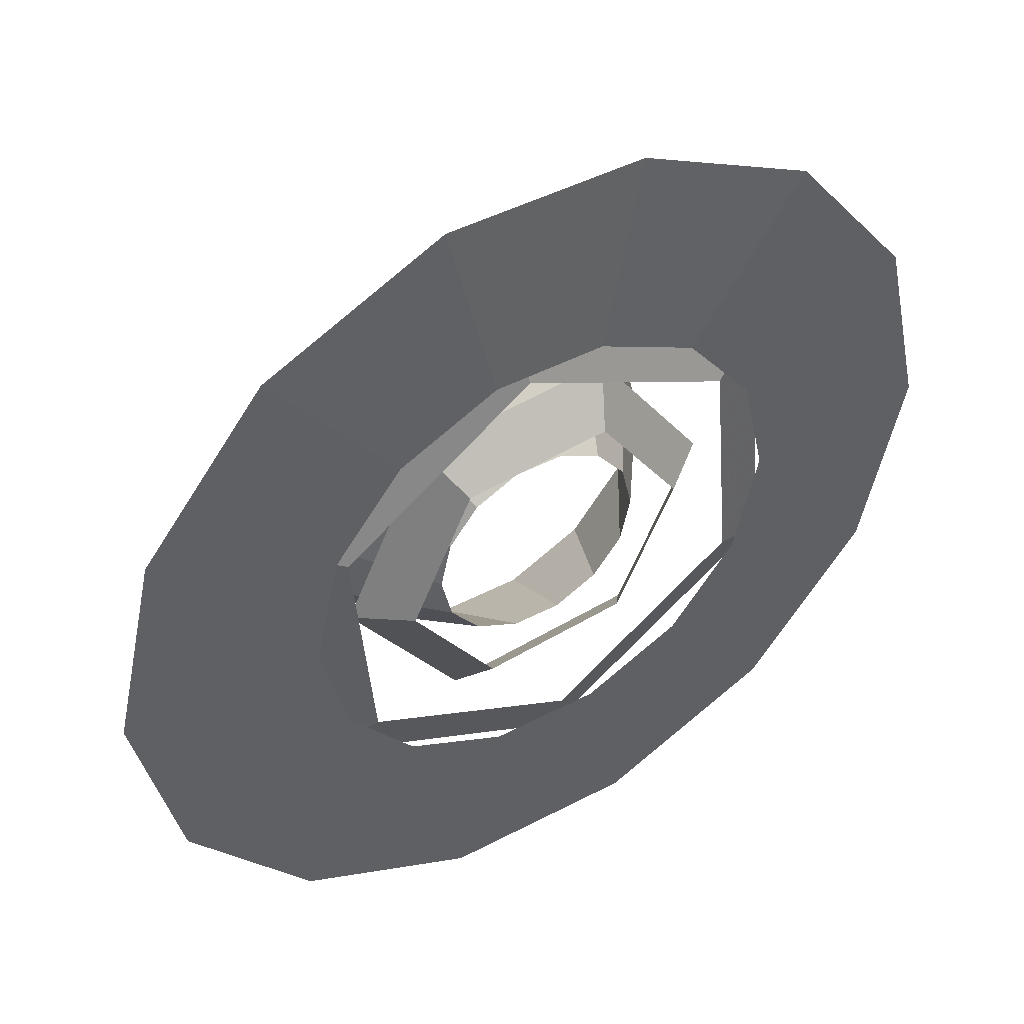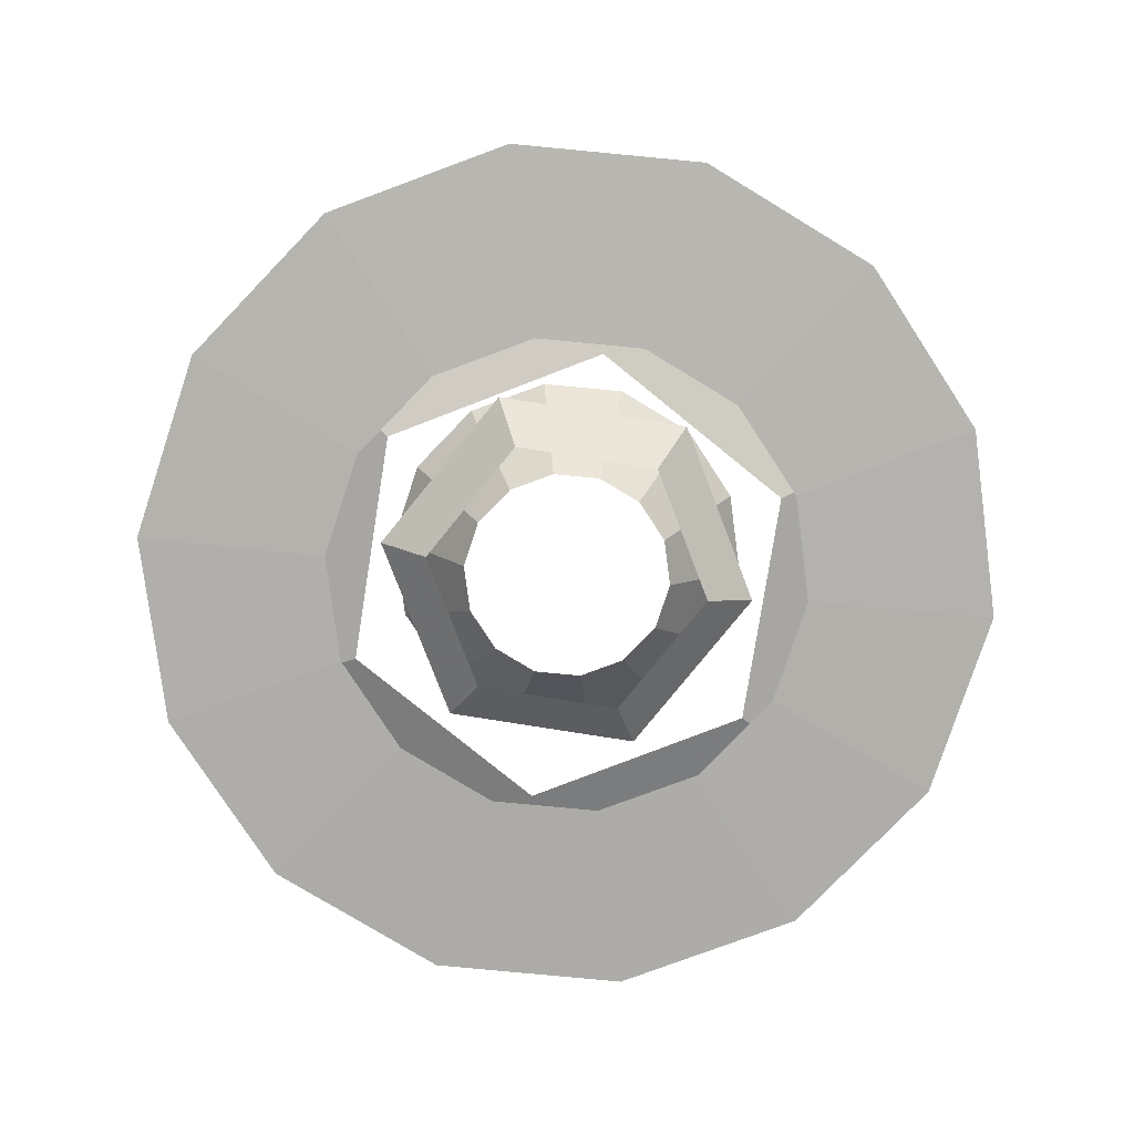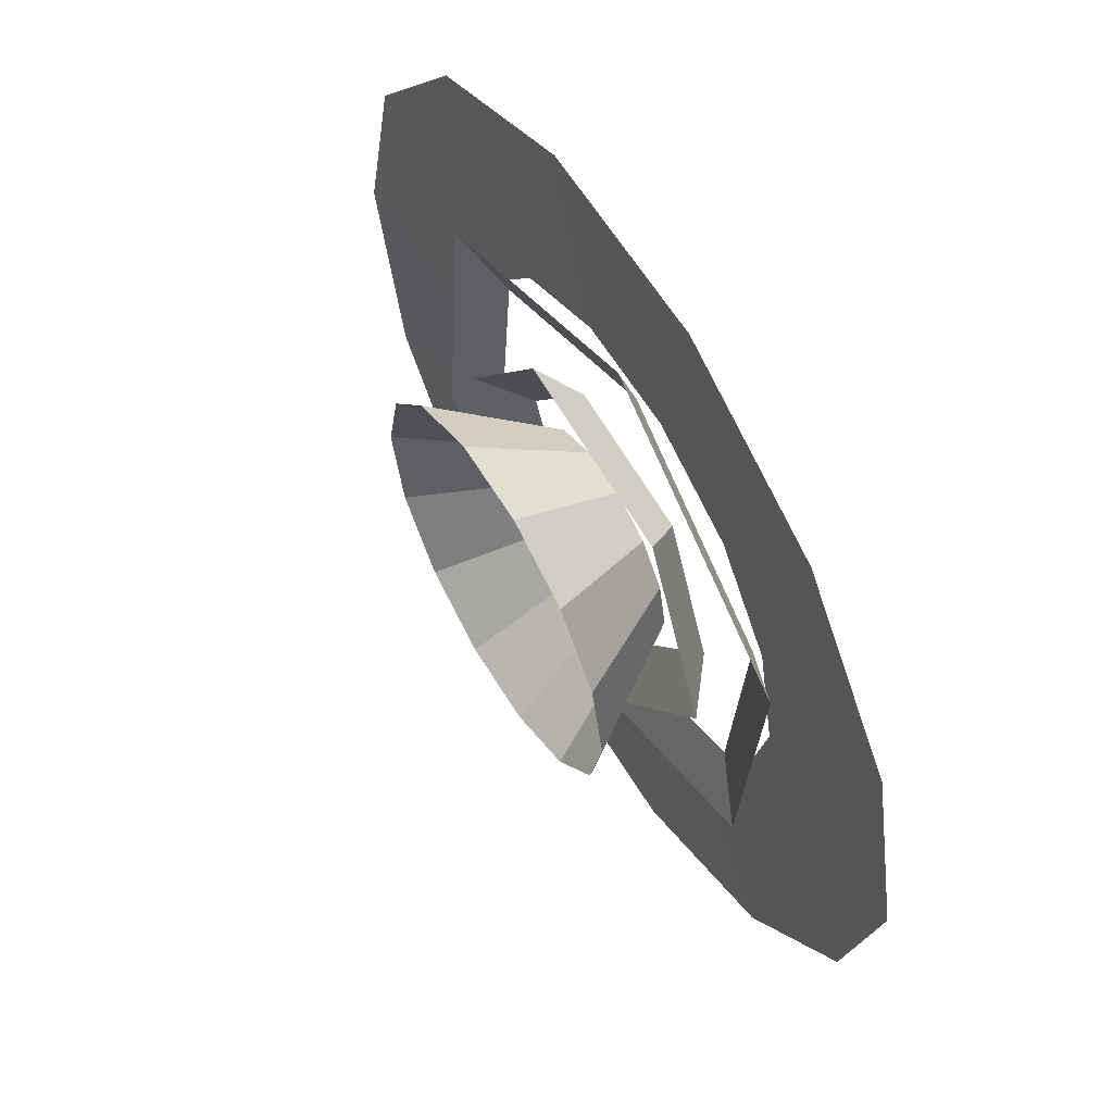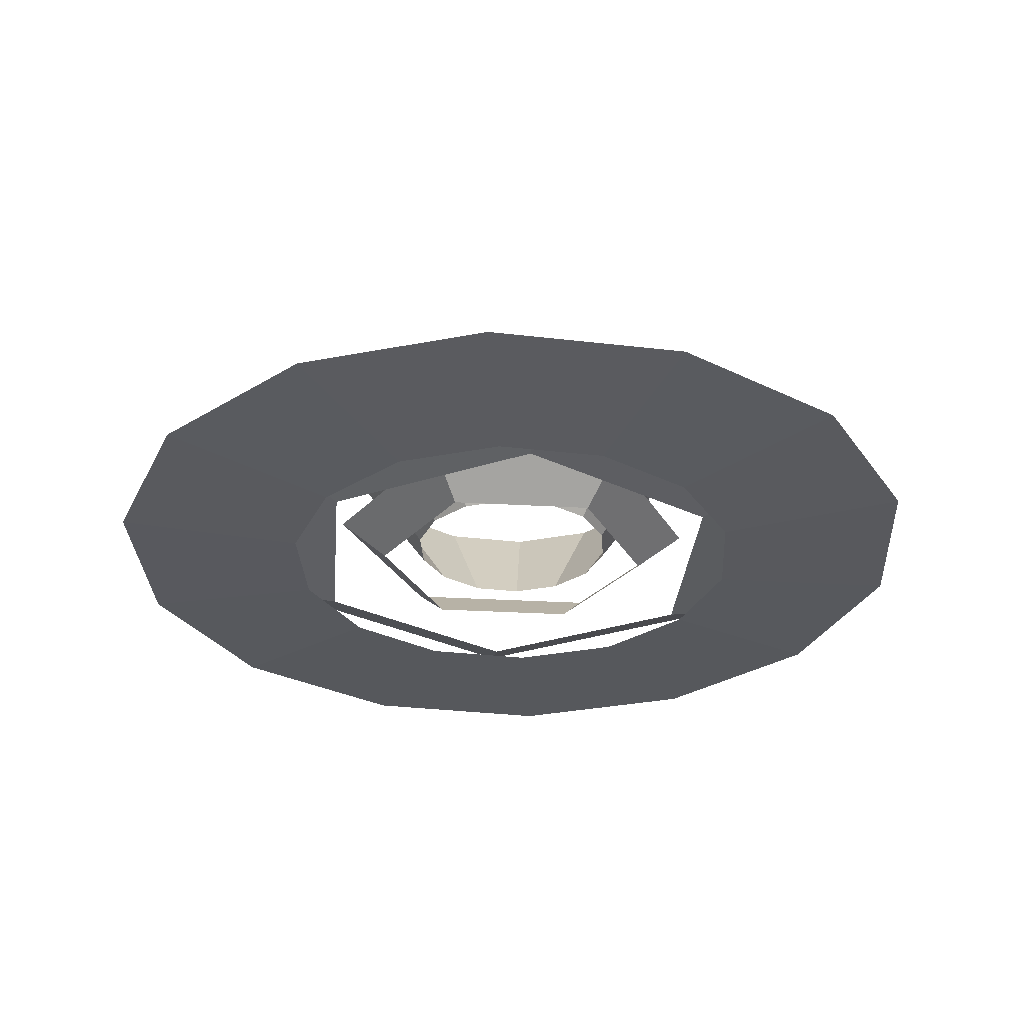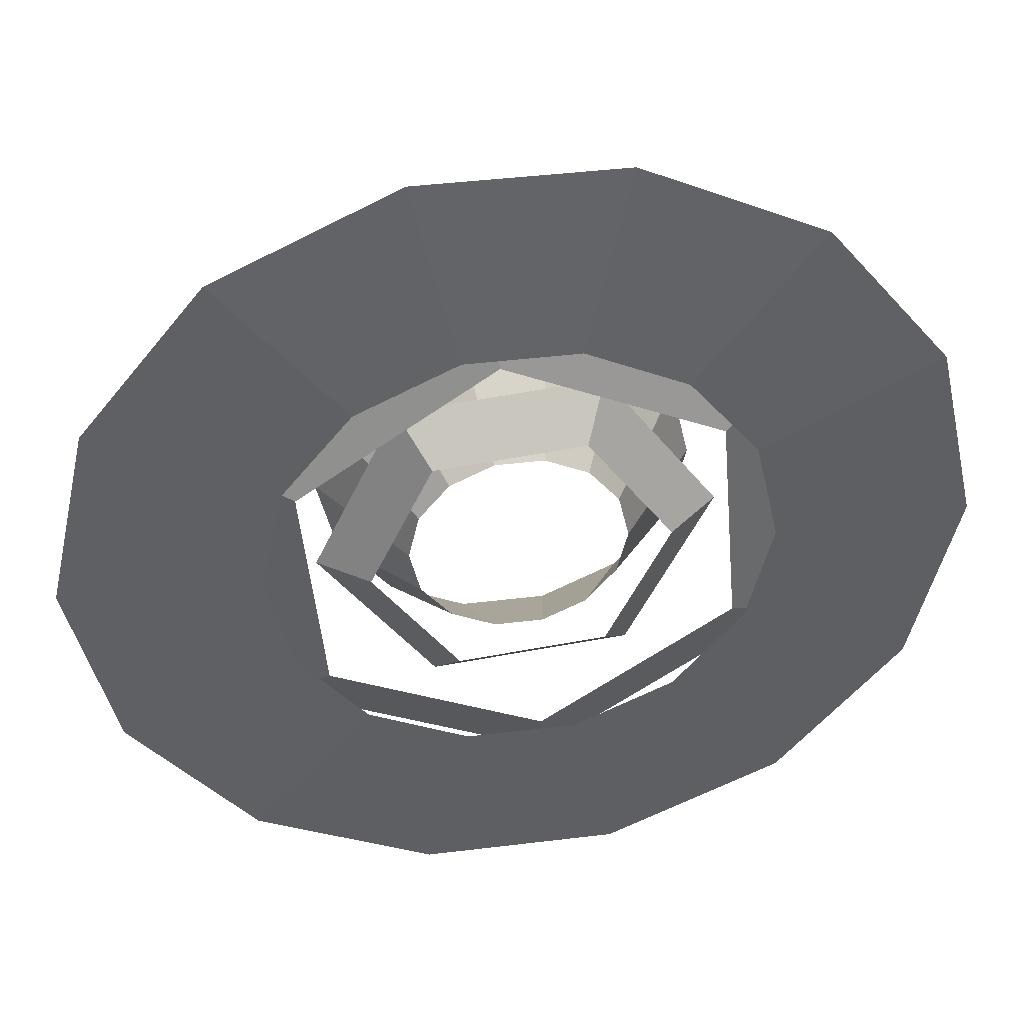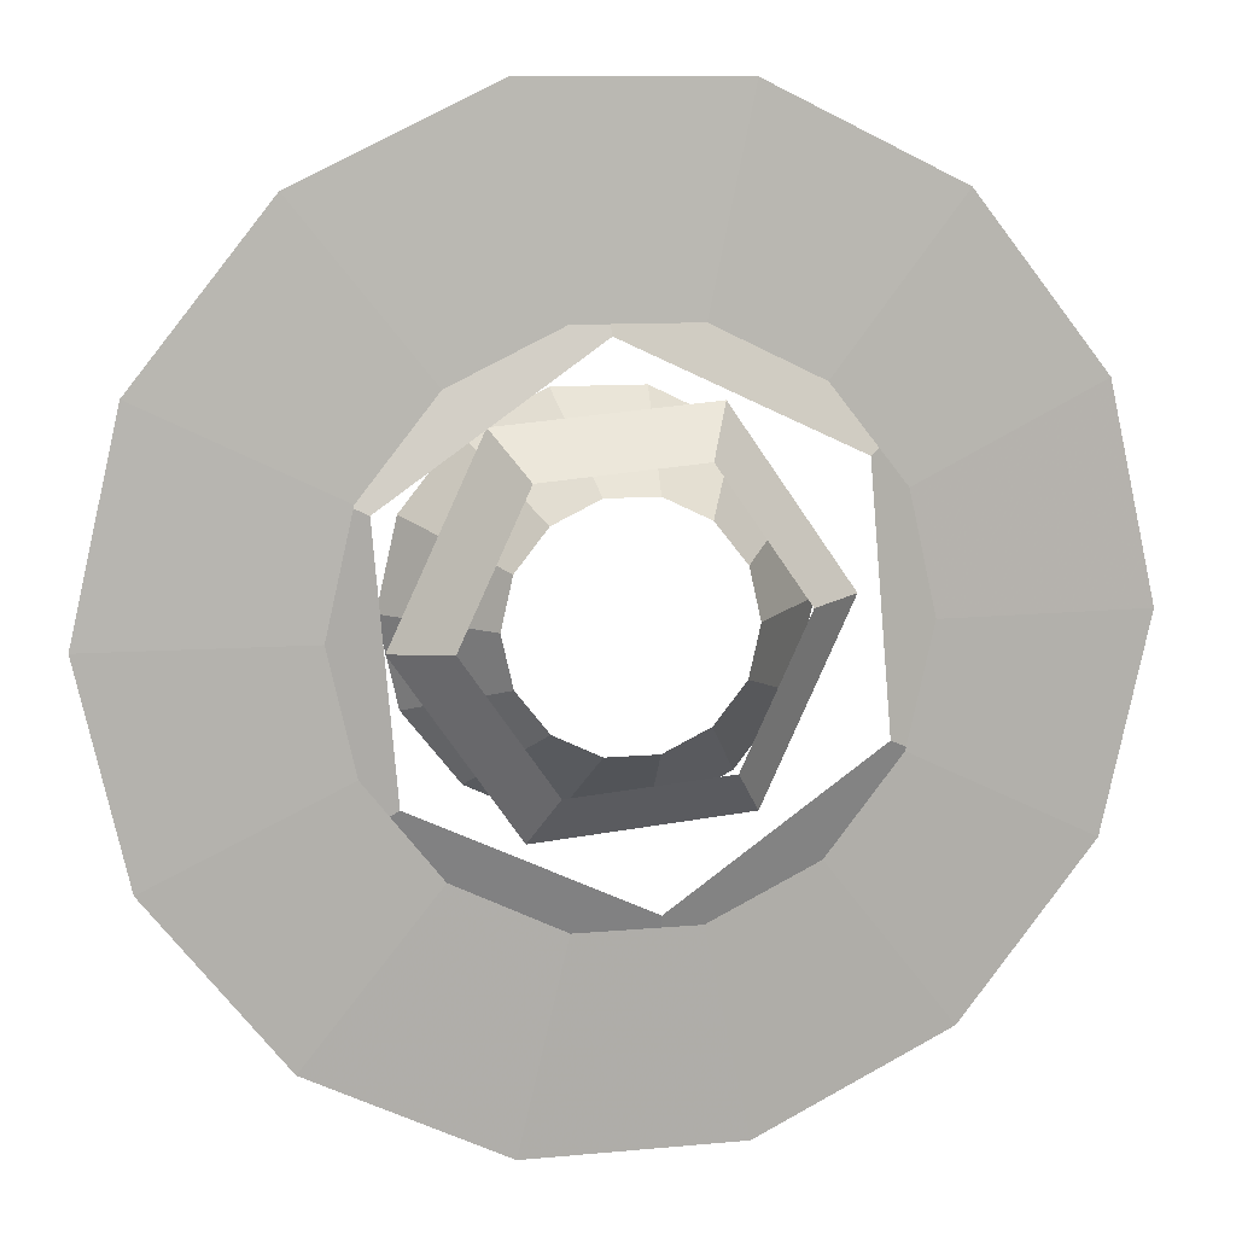
<metadata>
{"format":"obj","ext":"obj","renderer":"f3d","projection":"perspective","resolution":1024,"background":"white","views":[{"elev":45.8,"azim":148.9,"up":"+Y"},{"elev":-79.1,"azim":46.0,"up":"+Z"},{"elev":60.2,"azim":59.1,"up":"+Y"},{"elev":-30.4,"azim":-9.8,"up":"+Z"},{"elev":42.0,"azim":171.6,"up":"+Y"},{"elev":9.7,"azim":166.2,"up":"+Y"}]}
</metadata>
<code>
g Cylinder05
v -28.48 -12.64 -8.076
v -3.018 -30.47 -8.076
v -3.778 -39.16 -4.981
v -36.39 -16.33 -4.981
v 25.16 -17.34 -8.076
v 32.3 -22.34 -4.981
v 25.16 -17.34 -8.076
v 27.87 13.63 -8.076
v 35.77 17.32 -4.981
v 32.3 -22.34 -4.981
v 2.401 31.46 -8.076
v 3.161 40.15 -4.981
v -25.77 18.32 -8.076
v -32.92 23.33 -4.981
f 1 2 3
f 3 4 1
f 2 5 6
f 6 3 2
f 7 8 9
f 9 10 7
f 8 11 12
f 12 9 8
f 11 13 14
f 14 12 11
f 13 1 4
f 4 14 13
g Cylinder04
v -11.47 -15.44 -8.076
v 7.914 -17.14 -8.076
v 10.7 -23.11 -2.841
v -15.25 -20.84 -2.841
v 19.07 -1.201 -8.076
v 25.64 -1.776 -2.841
v 19.07 -1.201 -8.076
v 10.85 16.43 -8.076
v 14.63 21.83 -2.841
v 25.64 -1.776 -2.841
v -8.532 18.13 -8.076
v -11.32 24.1 -2.841
v -19.69 2.19 -8.076
v -26.26 2.765 -2.841
f 15 16 17
f 17 18 15
f 16 19 20
f 20 17 16
f 21 22 23
f 23 24 21
f 22 25 26
f 26 23 22
f 25 27 28
f 28 26 25
f 27 15 18
f 18 28 27
g Cylinder06
v 32.78 0.4945 -8.192
v 29.5 14.85 -8.192
v 52.7 26.02 -7.006
v 58.53 0.4945 -7.006
v 20.32 26.36 -8.192
v 36.38 46.5 -7.006
v 7.053 32.75 -8.192
v 12.78 57.86 -7.006
v -7.671 32.75 -8.192
v -13.4 57.86 -7.006
v -7.671 32.75 -8.192
v -20.94 26.36 -8.192
v -36.99 46.5 -7.006
v -13.4 57.86 -7.006
v -30.12 14.85 -8.192
v -53.32 26.02 -7.006
v -33.39 0.4945 -8.192
v -59.15 0.4945 -7.006
v -30.12 -13.86 -8.192
v -53.32 -25.04 -7.006
v -20.94 -25.37 -8.192
v -36.99 -45.51 -7.006
v -7.671 -31.76 -8.192
v -13.4 -56.87 -7.006
v 7.053 -31.76 -8.192
v 12.78 -56.87 -7.006
v 20.32 -25.37 -8.192
v 36.38 -45.51 -7.006
v 29.5 -13.86 -8.192
v 52.7 -25.04 -7.006
f 29 30 31
f 31 32 29
f 30 33 34
f 34 31 30
f 33 35 36
f 36 34 33
f 35 37 38
f 38 36 35
f 39 40 41
f 41 42 39
f 40 43 44
f 44 41 40
f 43 45 46
f 46 44 43
f 45 47 48
f 48 46 45
f 47 49 50
f 50 48 47
f 49 51 52
f 52 50 49
f 51 53 54
f 54 52 51
f 53 55 56
f 56 54 53
f 55 57 58
f 58 56 55
f 57 29 32
f 32 58 57
g Cylinder10
v 13.91 0.4945 -5.741
v 12.51 6.666 -5.741
v 22.16 11.31 9.401
v 24.63 0.4945 9.401
v 8.56 11.62 -5.741
v 15.24 19.99 9.401
v 2.856 14.36 -5.741
v 5.24 24.81 9.401
v -3.474 14.36 -5.741
v -5.858 24.81 9.401
v -3.474 14.36 -5.741
v -9.177 11.62 -5.741
v -15.86 19.99 9.401
v -5.858 24.81 9.401
v -13.12 6.666 -5.741
v -22.78 11.31 9.401
v -14.53 0.4945 -5.741
v -25.25 0.4945 9.401
v -13.12 -5.677 -5.741
v -22.78 -10.33 9.401
v -9.177 -10.63 -5.741
v -15.86 -19 9.401
v -3.474 -13.37 -5.741
v -5.858 -23.82 9.401
v 2.856 -13.37 -5.741
v 5.24 -23.82 9.401
v 8.56 -10.63 -5.741
v 15.24 -19 9.401
v 12.51 -5.677 -5.741
v 22.16 -10.33 9.401
f 59 60 61
f 61 62 59
f 60 63 64
f 64 61 60
f 63 65 66
f 66 64 63
f 65 67 68
f 68 66 65
f 69 70 71
f 71 72 69
f 70 73 74
f 74 71 70
f 73 75 76
f 76 74 73
f 75 77 78
f 78 76 75
f 77 79 80
f 80 78 77
f 79 81 82
f 82 80 79
f 81 83 84
f 84 82 81
f 83 85 86
f 86 84 83
f 85 87 88
f 88 86 85
f 87 59 62
f 62 88 87

</code>
